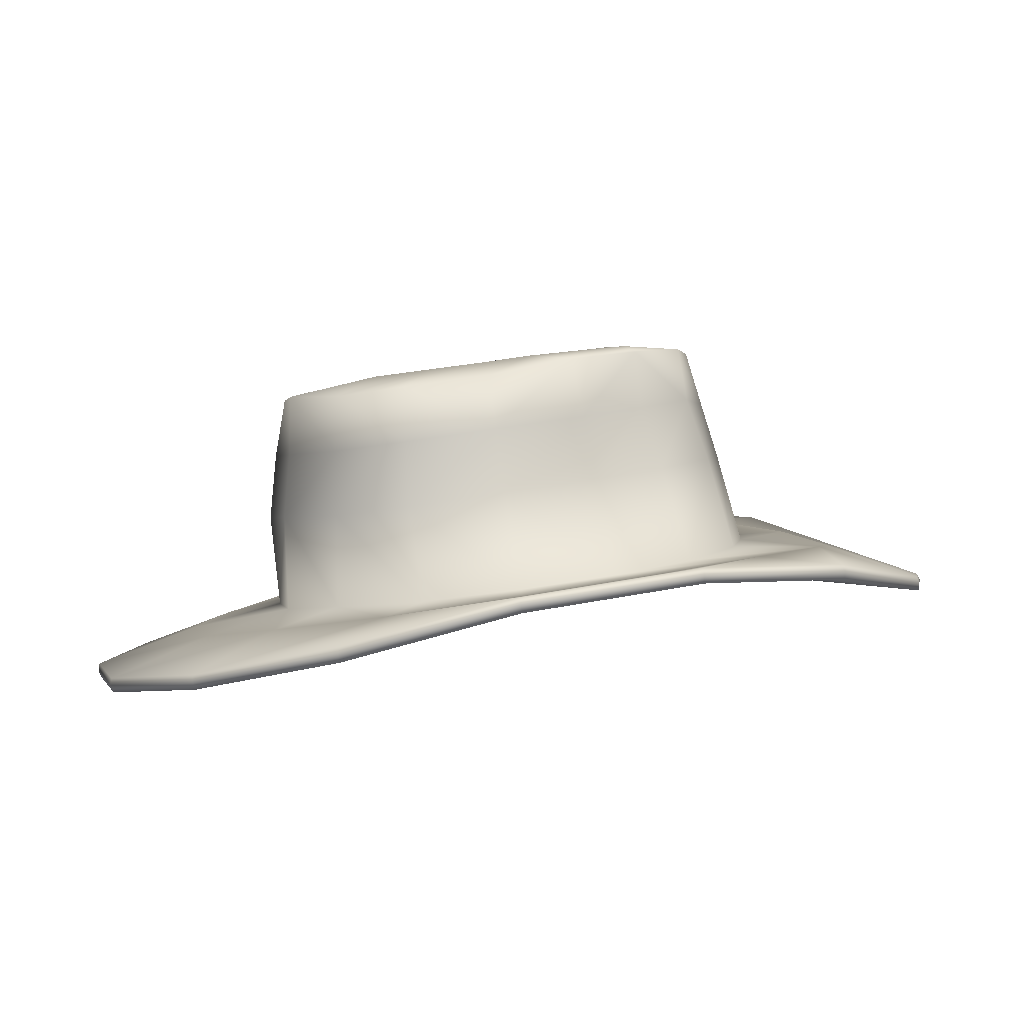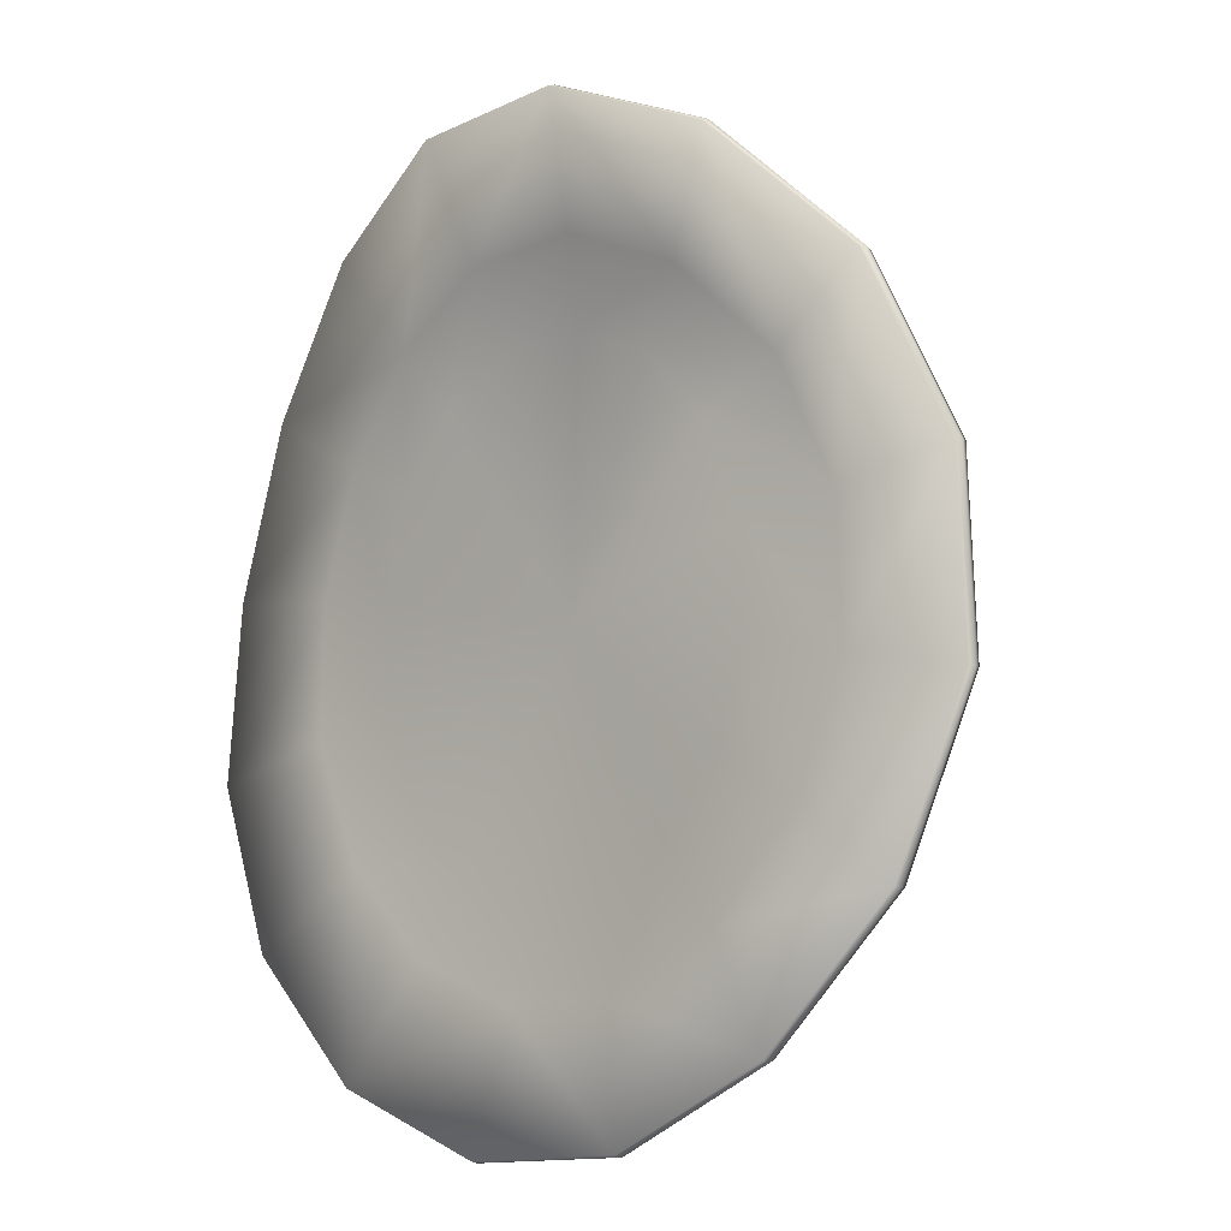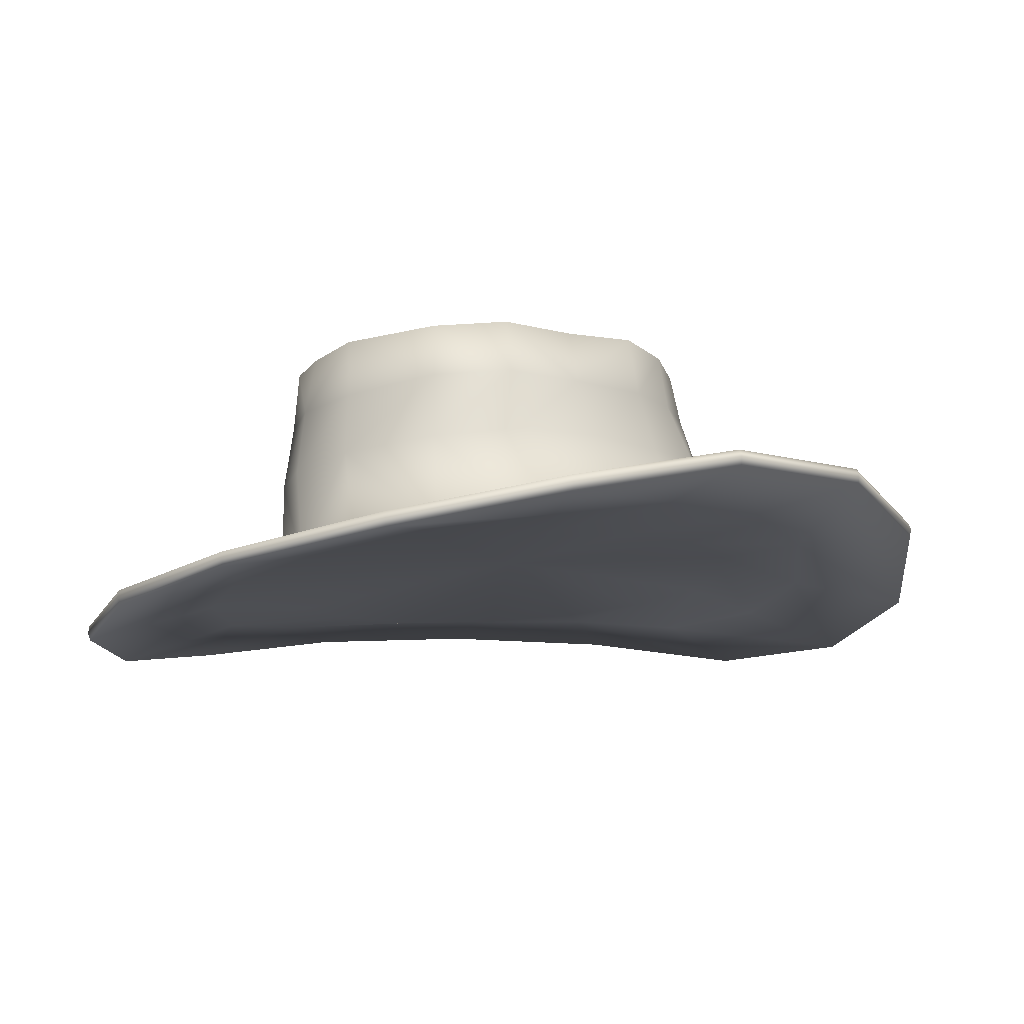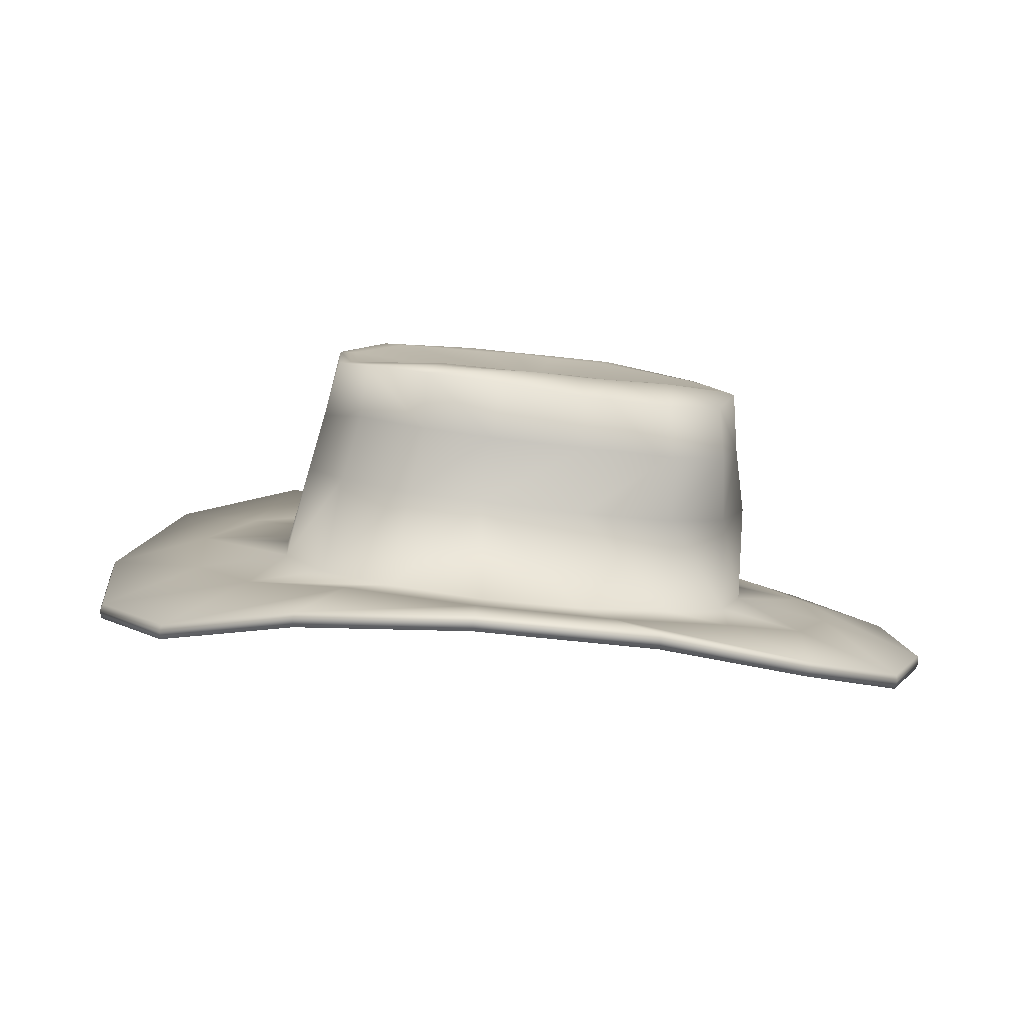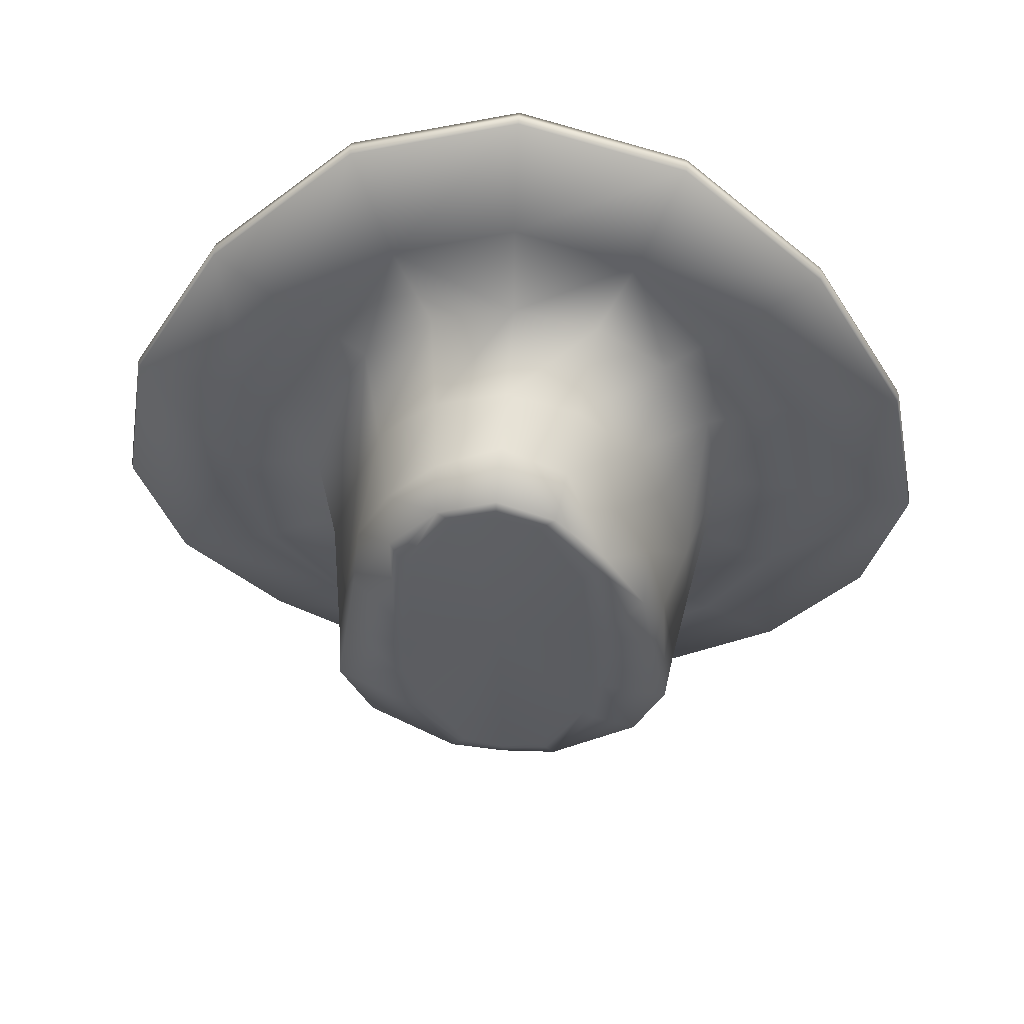
<metadata>
{"format":"obj","ext":"obj","renderer":"f3d","projection":"perspective","resolution":1024,"background":"white","views":[{"elev":2.1,"azim":87.6,"up":"+Z"},{"elev":4.9,"azim":-136.8,"up":"+Y"},{"elev":-19.4,"azim":57.6,"up":"+Z"},{"elev":11.8,"azim":-107.8,"up":"+Z"},{"elev":45.9,"azim":6.1,"up":"+Y"}]}
</metadata>
<code>
g upperbody1:0.002 1
v -4.838 -11.53 119.1
v -4.81 -11.5 119.3
v -8.879 -8.638 119.8
v -8.833 -8.624 120.1
v -11.56 -4.382 121.3
v -11.5 -4.388 121.5
v 8.841 0.9655 121.7
v 11.45 -4.251 120.3
v 8.148 -2.73 120.9
v 8.732 -8.527 119.2
v 6.21 -5.878 120.4
v 4.69 -11.42 118.7
v 3.326 -7.988 120
v -0.07069 -8.74 120
v 0.03319 7.802 125.9
v 0.07462 7.263 127.6
v 2.12 7.221 125.8
v 1.98 6.556 127.7
v 3.866 5.556 125.5
v 3.452 4.931 127.5
v 4.651 3.509 125.3
v 4.44 3.045 127.2
v 5.557 0.5811 124.8
v 5 0.2981 126.8
v 5.663 -2.347 124.4
v 5.399 -2.448 126.4
v 4.478 -4.587 124.1
v 4.461 -4.602 126.1
v 2.063 -6.321 124
v 1.905 -6.166 126
v 0.01359 -6.898 123.9
v 0.06093 -6.712 125.9
v -2.031 -6.329 124.1
v -1.78 -6.173 126
v -4.444 -4.604 124.3
v -4.333 -4.618 126.3
v -5.621 -2.369 124.7
v -5.264 -2.468 126.6
v -5.507 0.5598 125.1
v -4.857 0.2799 127
v -4.593 3.491 125.5
v -4.289 3.029 127.4
v -3.803 5.542 125.7
v -3.296 4.918 127.6
v -2.052 7.213 125.9
v -1.819 6.549 127.8
v 0.03319 7.802 125.9
v 0.07462 7.263 127.6
v -0.05272 14.57 121.5
v 4.715 13.48 121.8
v 3.397 10.11 122.2
v 6.238 7.932 122.4
v 4.356 6.293 122.2
v 5.704 3.901 121.9
v 8.17 4.71 122.3
v 4.604 -4.534 121.3
v 8.391 -3.036 121.3
v 5.821 -1.903 121.6
v 9.095 0.9315 121.9
v 12.44 0.7234 122.2
v 8.406 4.911 122.5
v 11.5 5.867 122.9
v 6.43 8.297 122.9
v 8.789 10.33 122.8
v 3.516 10.57 123.1
v 4.727 13.42 122.2
v -0.04007 11.43 123
v -0.04173 14.5 122
v -3.583 10.56 123.2
v -4.789 13.4 122.4
v -6.475 8.243 123.5
v -8.787 10.27 123.5
v -8.455 4.849 123.2
v -11.48 5.794 123.7
v -9.154 0.8674 122.7
v -12.43 0.6466 123
v -12.49 0.6754 122.8
v -11.51 -4.324 121.1
v -8.844 -8.561 119.6
v -4.821 -11.44 118.9
v -0.06115 -12.55 118.9
v -0.06687 -12.45 118.7
v -11.53 5.846 123.5
v -8.832 10.34 123.3
v -4.816 13.49 122.2
v -0.04694 14.6 121.8
v 4.743 13.51 122
v 8.824 10.41 122.6
v 11.55 5.92 122.7
v -12.44 0.7104 122.6
v -11.49 5.858 123.3
v -8.798 10.33 123.1
v -4.799 13.47 122
v -0.05272 14.57 121.5
v 4.715 13.48 121.8
v 8.778 10.4 122.4
v 11.49 5.931 122.5
v 12.43 0.7872 121.7
v 12.5 0.7525 122
v 11.45 -4.251 120.3
v 11.51 -4.309 120.5
v 8.732 -8.527 119.2
v 8.778 -8.605 119.5
v 4.69 -11.42 118.7
v 4.718 -11.51 118.9
v -0.06687 -12.45 118.7
v -0.06115 -12.55 118.9
v 4.701 -11.48 119.1
v 8.742 -8.591 119.7
v 11.46 -4.315 120.7
v 0.1026 6.752 129.2
v 0.106 6.362 129.3
v 1.806 6.295 129.4
v 1.511 6.071 129.4
v 3.037 4.47 129.4
v 2.782 4.133 129.4
v 3.267 1.42 129.1
v 2.978 1.328 129
v 3.383 -0.0496 128.9
v 3.115 -0.05026 128.9
v 3.294 -1.554 128.7
v 3.038 -1.374 128.7
v 3.063 -3.412 128.4
v 2.753 -3.162 128.4
v 1.764 -6.141 127.8
v 1.505 -5.808 127.9
v 0.1038 -6.414 127.7
v 0.109 -6.12 127.8
v -1.546 -6.15 127.8
v -1.282 -5.815 127.9
v -2.808 -3.428 128.5
v -2.5 -3.176 128.5
v -3.036 -1.571 128.7
v -2.783 -1.39 128.7
v -3.122 -0.06691 128.9
v -2.855 -0.06615 128.9
v -3.001 1.403 129.1
v -2.716 1.313 129.1
v -2.778 4.455 129.5
v -2.519 4.119 129.4
v -1.58 6.286 129.4
v -1.28 6.064 129.4
v 0.112 -5.95 127.9
v -1.129 -5.622 128
v -2.322 -3.03 128.5
v -2.637 -1.285 128.7
v -2.7 -0.06571 128.9
v -2.552 1.261 129.1
v -2.37 3.925 129.4
v -1.106 5.935 129.4
v 0.1079 6.137 129.3
v 1.34 5.942 129.4
v 2.635 3.938 129.4
v 2.811 1.275 129
v 2.96 -0.05064 128.9
v 2.889 -1.27 128.7
v 2.573 -3.017 128.5
v 1.356 -5.615 128
v 0.07213 0.2263 128.4
v -0.05588 -12.51 119.1
v -0.06224 -9.413 120.3
v -3.555 -8.627 120.5
v -2.524 -6.028 121.2
v -6.506 -6.405 121
v -4.8 -4.488 121.5
v -8.467 -3.098 122
v -6.137 -2.035 121.9
v -6.478 0.9687 122.4
v -5.985 3.88 122.7
v -4.59 6.351 123
v -2.514 8.01 123.1
v -0.03659 8.602 123.1
v 2.441 8.02 123
v 4.516 6.381 122.7
v 5.906 3.916 122.4
v 6.391 1.006 122
v -0.03659 8.602 123.1
v -2.514 8.01 123.1
v -4.59 6.351 123
v -5.985 3.88 122.7
v -6.478 0.9687 122.4
v 0.1026 6.752 129.2
v -1.58 6.286 129.4
v -3.013 4.746 129.3
v -4.192 2.681 129
v -4.602 0.1125 128.5
v -5.022 -2.52 128.2
v -4.103 -4.574 127.9
v -1.546 -6.15 127.8
v 0.1038 -6.414 127.7
v 1.764 -6.141 127.8
v -0.06687 -12.45 118.7
v -4.821 -11.44 118.9
v -3.465 -8.001 120.2
v -8.844 -8.561 119.6
v -6.338 -5.902 120.7
v -11.51 -4.324 121.1
v -8.247 -2.79 121.5
v -12.44 0.7104 122.6
v -8.912 0.9023 122.4
v -11.49 5.858 123.3
v -8.232 4.649 122.9
v -8.798 10.33 123.1
v -6.309 7.879 123
v -4.799 13.47 122
v -3.504 10.1 122.4
v -0.05766 10.91 122.2
v 2.338 7.883 122.5
v -0.04163 0.9712 122.3
v 6.175 1.079 121.5
v 12.43 0.7872 121.7
v -0.04858 8.443 122.6
v -2.435 7.873 122.6
v -4.456 6.266 122.5
v -5.81 3.87 122.2
v -6.288 1.046 121.8
v -5.817 -1.773 121.4
v -4.471 -4.155 121
v -2.452 -5.746 120.7
v -0.06784 -6.302 120.6
v 2.318 -5.736 120.6
v 4.342 -4.138 120.8
v 5.697 -1.741 121.1
v -0.05644 -6.602 121.1
v 2.544 -6.178 121.1
v 4.604 -4.534 121.3
v 5.821 -1.903 121.6
v 6.391 1.006 122
v 5.906 3.916 122.4
v -2.524 -6.028 121.2
v -4.8 -4.488 121.5
v -6.137 -2.035 121.9
v 4.299 -4.552 127.8
v 5.224 -2.493 128.1
v 4.811 0.1375 128.5
v 4.427 2.704 129
v 6.399 -6.38 120.8
v 2.544 -6.178 121.1
v 3.433 -8.614 120.3
v -0.06224 -9.413 120.3
v -0.05588 -12.51 119.1
v 3.247 4.763 129.2
v 4.427 2.704 129
v 4.811 0.1375 128.5
v 5.224 -2.493 128.1
v 4.299 -4.552 127.8
v -3.013 4.746 129.3
v -4.192 2.681 129
v -4.602 0.1125 128.5
v -5.022 -2.52 128.2
v -4.103 -4.574 127.9
v 0.1026 6.752 129.2
v 1.806 6.295 129.4
v 3.247 4.763 129.2
v -0.03659 8.602 123.1
v 2.441 8.02 123
v 4.516 6.381 122.7
v 8.778 10.4 122.4
v 11.49 5.931 122.5
v -0.05644 -6.602 121.1
v -0.05644 -6.602 121.1
f 107 105 108
f 105 103 108
f 108 103 109
f 103 101 109
f 109 101 110
f 101 99 110
f 32 30 191
f 30 28 191
f 191 28 233
f 28 26 233
f 233 26 234
f 26 24 234
f 234 24 235
f 24 236 235
f 19 21 229
f 21 23 229
f 229 23 228
f 23 25 228
f 228 25 227
f 25 27 227
f 227 27 226
f 27 29 226
f 226 29 225
f 29 224 225
f 81 160 1
f 160 2 1
f 1 2 3
f 2 4 3
f 3 4 5
f 4 6 5
f 5 6 77
f 6 76 77
f 77 76 83
f 76 74 83
f 83 74 84
f 74 72 84
f 84 72 85
f 72 70 85
f 85 70 86
f 70 68 86
f 86 68 87
f 68 66 87
f 87 66 88
f 66 64 88
f 88 64 89
f 64 62 89
f 89 62 60
f 62 61 60
f 60 61 59
f 61 176 59
f 59 176 58
f 211 55 259
f 259 55 52
f 55 54 52
f 52 54 53
f 53 51 52
f 6 75 76
f 76 75 74
f 75 73 74
f 74 73 72
f 73 71 72
f 72 71 70
f 71 69 70
f 70 69 68
f 69 67 68
f 68 67 66
f 67 65 66
f 66 65 64
f 65 63 64
f 64 63 62
f 63 61 62
f 107 106 105
f 106 104 105
f 105 104 103
f 104 102 103
f 103 102 101
f 102 100 101
f 101 100 99
f 100 98 99
f 99 98 89
f 98 97 89
f 89 97 88
f 97 96 88
f 88 96 87
f 96 95 87
f 87 95 86
f 95 94 86
f 86 94 85
f 94 93 85
f 85 93 84
f 93 92 84
f 84 92 83
f 92 91 83
f 83 91 77
f 91 90 77
f 77 90 78
f 160 161 2
f 2 161 162
f 161 163 162
f 162 163 164
f 163 165 164
f 164 165 166
f 165 167 166
f 166 167 75
f 167 168 75
f 75 168 73
f 168 169 73
f 73 169 71
f 169 170 71
f 71 170 69
f 170 171 69
f 69 171 172
f 172 173 65
f 173 174 65
f 65 174 63
f 174 175 63
f 63 175 61
f 175 176 61
f 141 142 111
f 142 112 111
f 111 112 113
f 112 114 113
f 113 114 115
f 114 116 115
f 115 116 117
f 116 118 117
f 117 118 119
f 118 120 119
f 119 120 121
f 120 122 121
f 121 122 123
f 122 124 123
f 123 124 125
f 124 126 125
f 125 126 127
f 126 128 127
f 127 128 129
f 128 130 129
f 129 130 131
f 130 132 131
f 131 132 133
f 132 134 133
f 133 134 135
f 134 136 135
f 135 136 137
f 136 138 137
f 137 138 139
f 138 140 139
f 139 140 141
f 140 142 141
f 126 158 128
f 158 143 128
f 128 143 130
f 143 144 130
f 130 144 132
f 144 145 132
f 132 145 134
f 145 146 134
f 134 146 136
f 146 147 136
f 136 147 138
f 147 148 138
f 138 148 140
f 148 149 140
f 140 149 142
f 149 150 142
f 142 150 112
f 150 151 112
f 112 151 114
f 151 152 114
f 114 152 116
f 152 153 116
f 116 153 118
f 153 154 118
f 118 154 120
f 154 155 120
f 120 155 122
f 155 156 122
f 122 156 124
f 156 157 124
f 124 157 126
f 157 158 126
f 144 143 159
f 143 158 159
f 159 158 157
f 157 156 159
f 156 155 159
f 159 155 154
f 154 153 159
f 153 152 159
f 159 152 151
f 151 150 159
f 150 149 159
f 159 149 148
f 148 147 159
f 144 159 145
f 145 159 146
f 159 147 146
f 191 190 32
f 190 189 32
f 32 189 34
f 189 188 34
f 34 188 36
f 188 187 36
f 36 187 38
f 187 186 38
f 38 186 40
f 186 185 40
f 40 185 42
f 185 184 42
f 42 184 44
f 184 183 44
f 44 183 46
f 183 182 46
f 46 182 48
f 48 47 46
f 47 45 46
f 46 45 44
f 45 43 44
f 44 43 42
f 43 41 42
f 42 41 40
f 41 39 40
f 40 39 38
f 39 37 38
f 38 37 36
f 37 35 36
f 36 35 34
f 35 33 34
f 34 33 32
f 33 31 32
f 32 31 30
f 31 29 30
f 30 29 28
f 29 27 28
f 28 27 26
f 27 25 26
f 26 25 24
f 25 23 24
f 24 23 22
f 23 21 22
f 22 21 20
f 21 19 20
f 20 19 18
f 19 17 18
f 18 17 16
f 17 15 16
f 179 180 41
f 180 181 41
f 41 181 39
f 181 232 39
f 39 232 37
f 232 231 37
f 37 231 35
f 231 230 35
f 35 230 33
f 230 224 33
f 33 224 31
f 224 29 31
f 12 192 14
f 192 193 14
f 14 193 194
f 193 195 194
f 194 195 196
f 195 197 196
f 196 197 198
f 197 199 198
f 198 199 200
f 199 201 200
f 200 201 202
f 201 203 202
f 202 203 204
f 203 205 204
f 204 205 206
f 205 49 206
f 206 49 207
f 49 51 207
f 207 51 208
f 51 53 208
f 208 53 209
f 53 54 209
f 209 54 210
f 54 55 210
f 210 55 7
f 55 211 7
f 7 211 8
f 208 212 207
f 207 212 206
f 212 213 206
f 206 213 204
f 213 214 204
f 204 214 202
f 214 215 202
f 202 215 200
f 215 216 200
f 200 216 198
f 216 217 198
f 198 217 196
f 217 218 196
f 196 218 194
f 218 219 194
f 194 219 14
f 219 220 14
f 14 220 13
f 220 221 13
f 13 221 11
f 221 222 11
f 11 222 9
f 222 223 9
f 9 223 7
f 223 210 7
f 210 223 209
f 223 222 209
f 209 222 221
f 221 220 209
f 220 219 209
f 209 219 218
f 218 217 209
f 217 216 209
f 209 216 215
f 215 214 209
f 214 213 209
f 209 213 212
f 212 208 209
f 141 247 139
f 139 247 137
f 247 248 137
f 137 248 135
f 248 249 135
f 135 249 133
f 249 250 133
f 133 250 131
f 250 251 131
f 131 251 129
f 113 115 242
f 242 115 243
f 115 117 243
f 243 117 244
f 117 119 244
f 244 119 245
f 119 121 245
f 245 121 246
f 121 123 246
f 246 123 125
f 89 60 99
f 99 60 110
f 60 57 110
f 110 57 109
f 57 237 109
f 109 237 108
f 237 239 108
f 108 239 241
f 239 240 241
f 240 239 238
f 239 237 238
f 238 237 56
f 237 57 56
f 56 57 58
f 57 59 58
f 59 57 60
f 77 78 5
f 5 78 3
f 78 79 3
f 3 79 1
f 79 80 1
f 1 80 81
f 80 82 81
f 14 13 12
f 13 11 12
f 12 11 10
f 11 9 10
f 10 9 8
f 9 7 8
f 47 177 45
f 177 178 45
f 45 178 43
f 178 179 43
f 43 179 41
f 229 257 19
f 19 257 17
f 257 256 17
f 17 256 15
f 256 255 15
f 22 20 254
f 20 18 254
f 254 18 253
f 18 16 253
f 253 16 252
f 75 6 166
f 166 6 164
f 6 4 164
f 164 4 162
f 4 2 162
f 65 67 172
f 67 69 172
f 24 22 236
f 22 254 236
f 240 238 261
f 49 50 51
f 51 50 52
f 50 258 52
f 52 258 259
f 260 163 161
f 241 107 108

</code>
